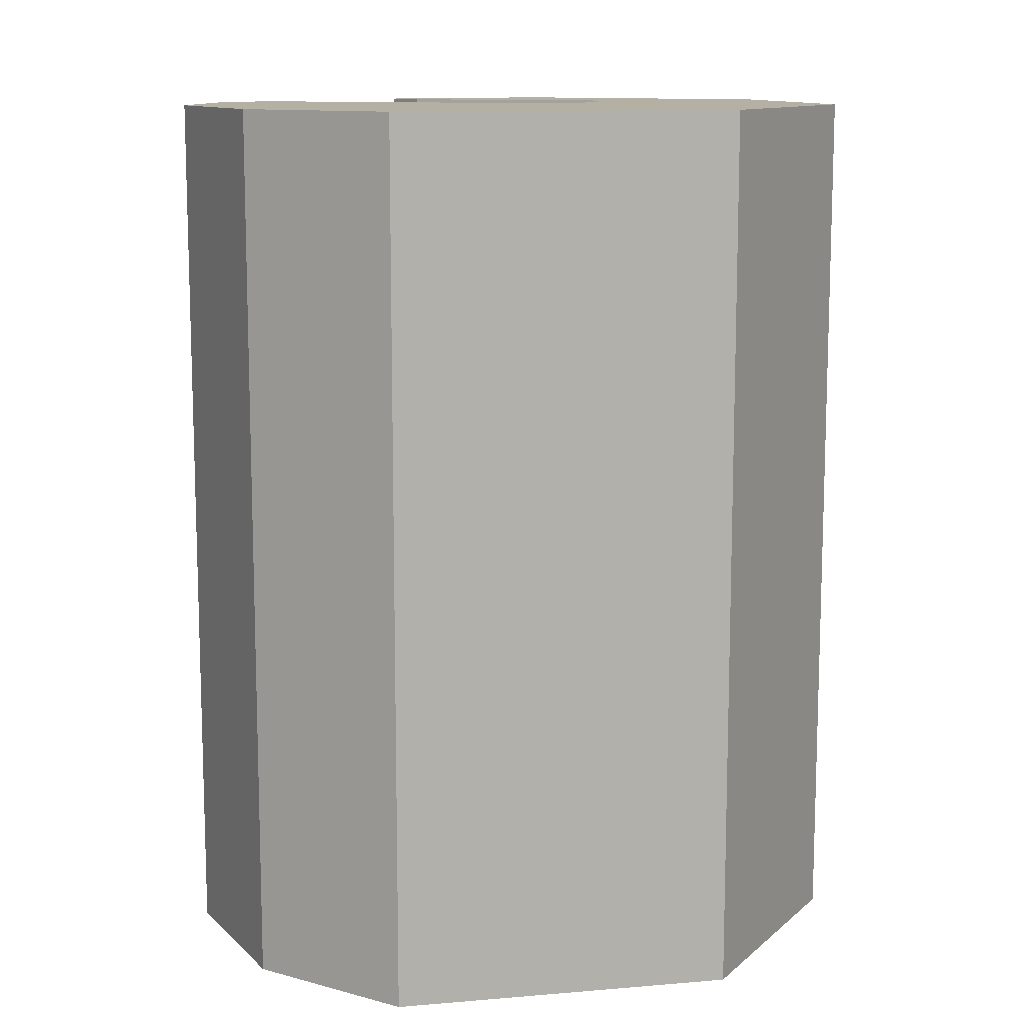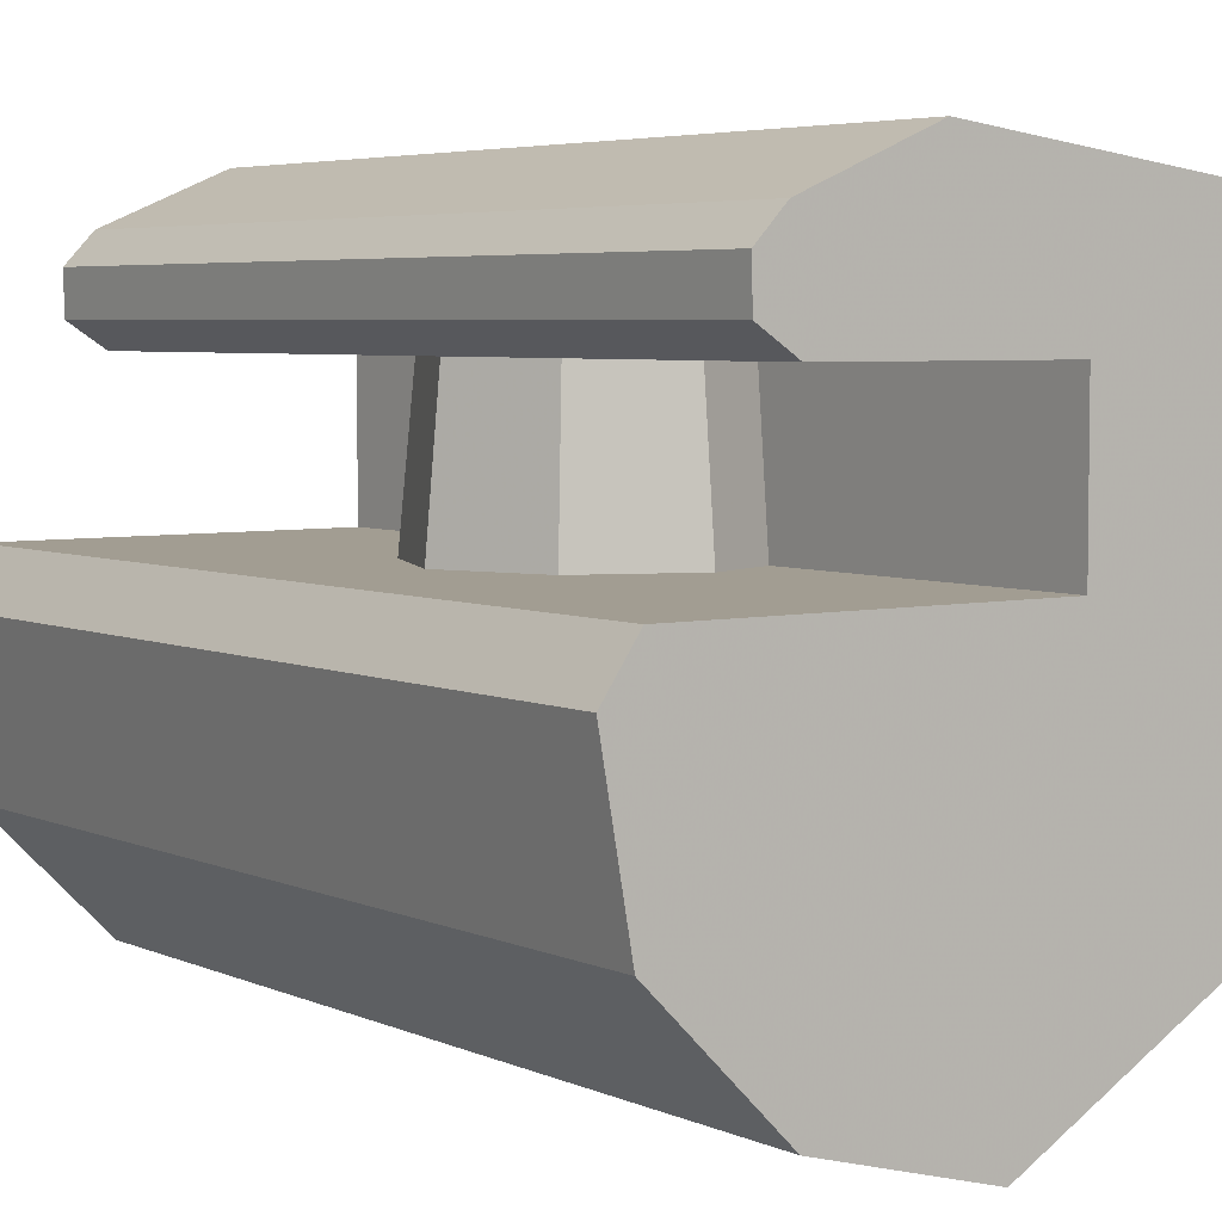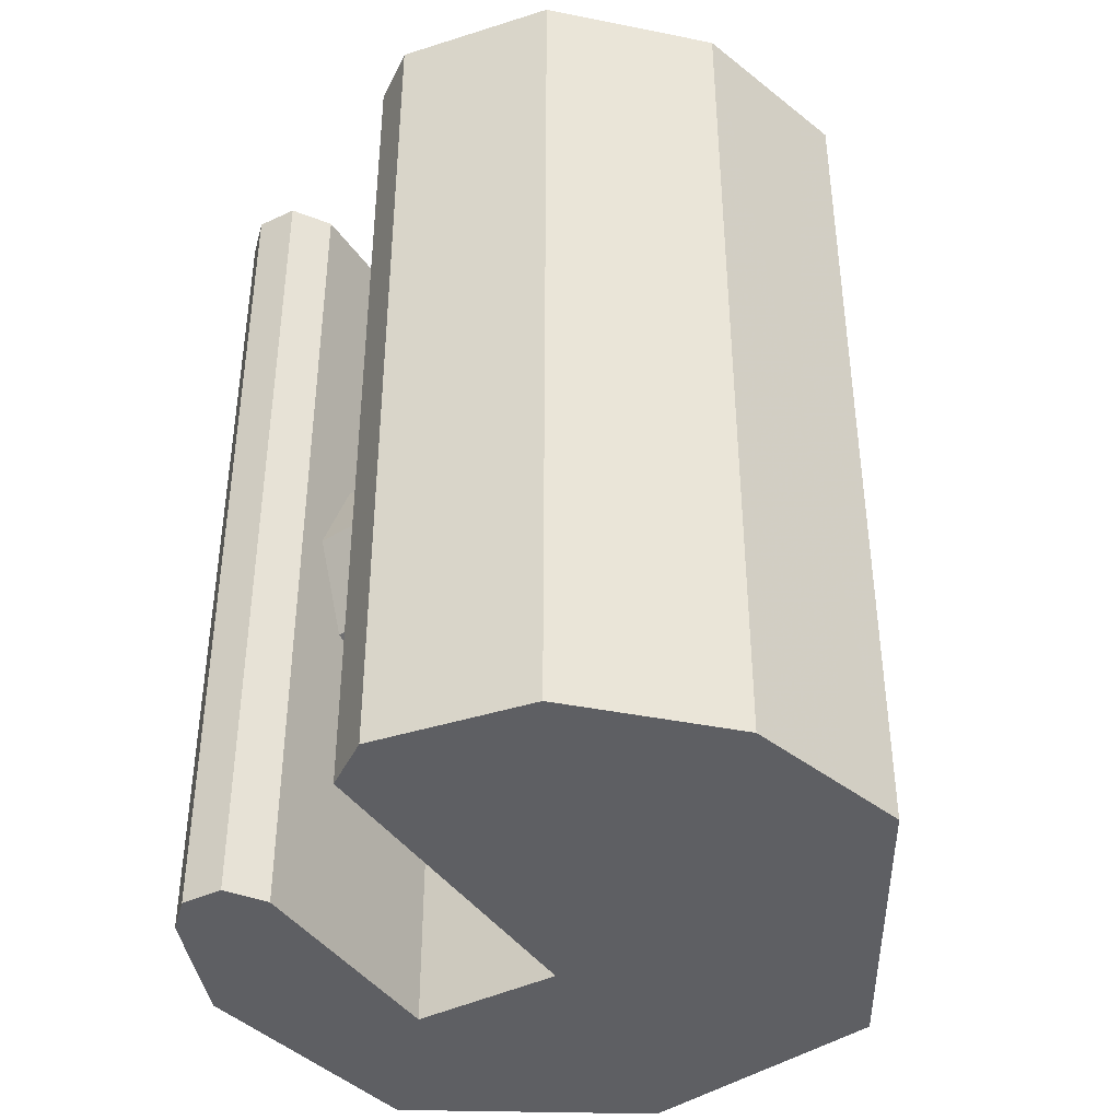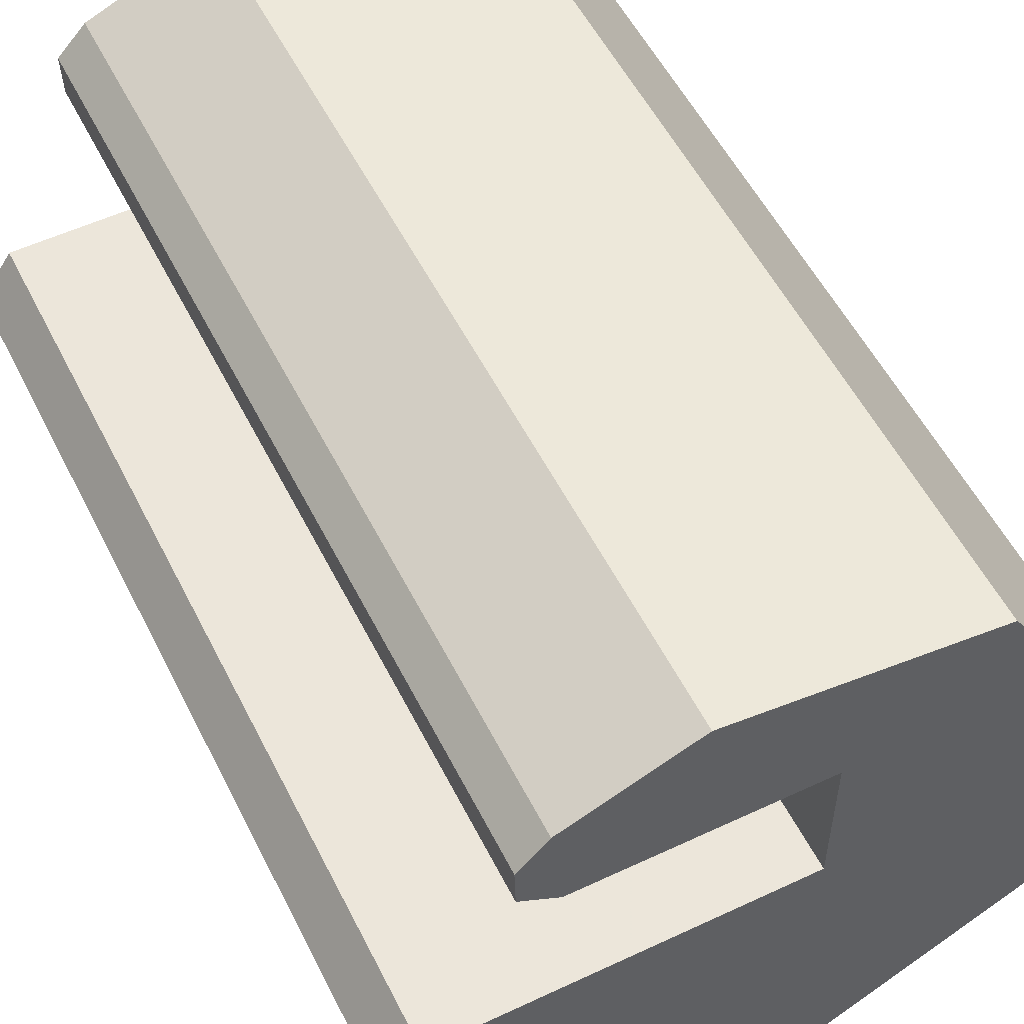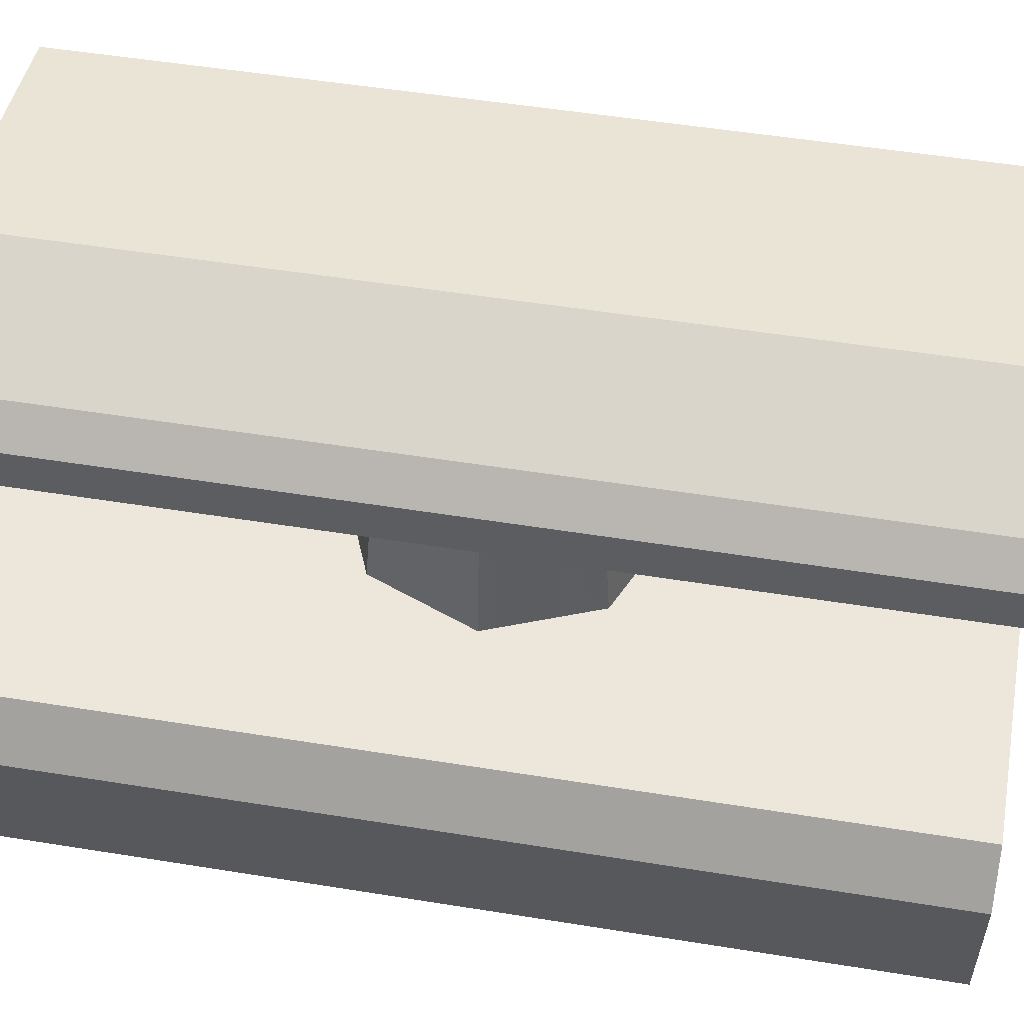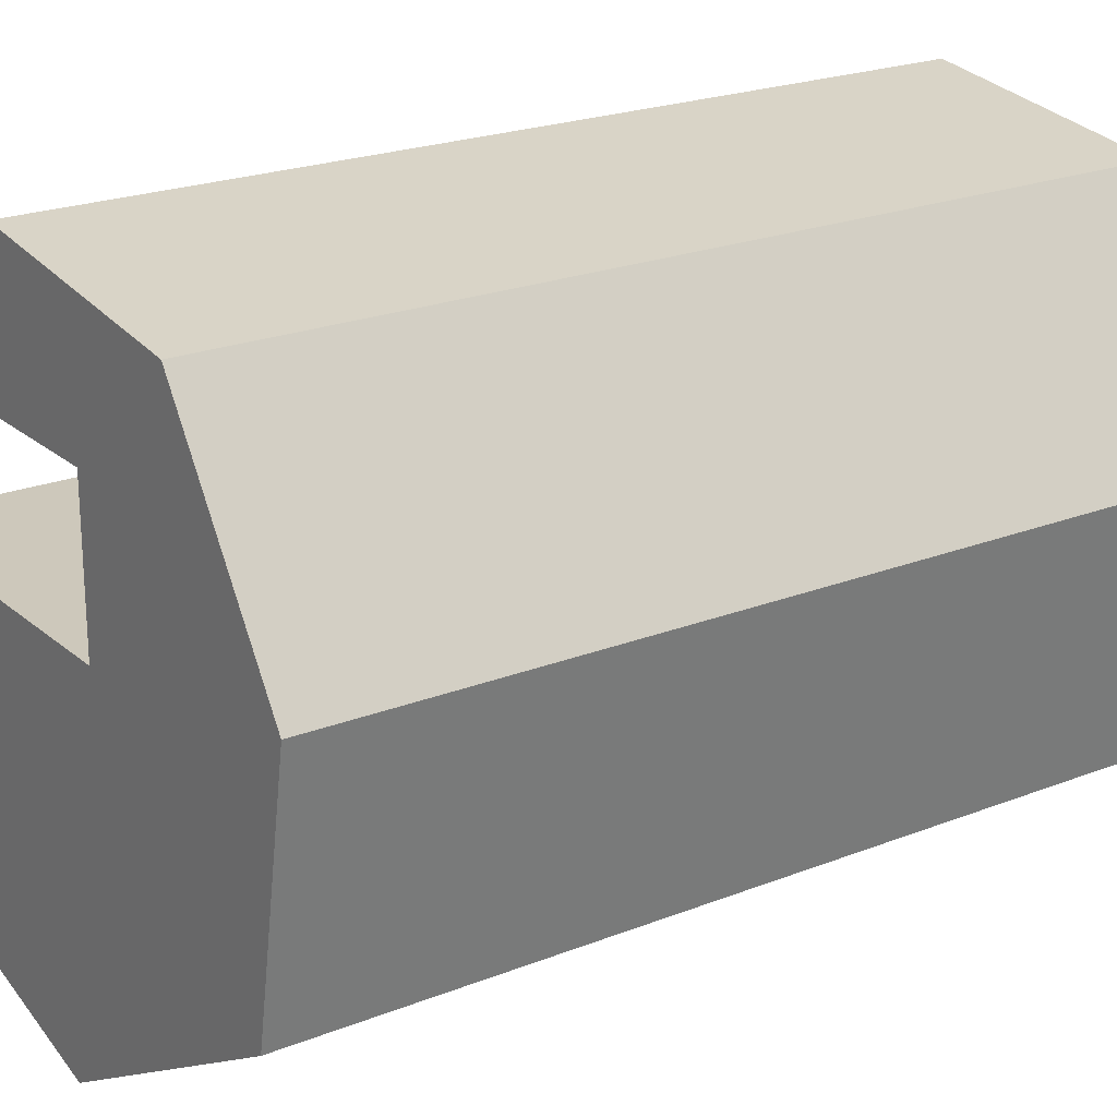
<metadata>
{"format":"obj","ext":"obj","renderer":"f3d","projection":"perspective","resolution":1024,"background":"white","views":[{"elev":11.5,"azim":-161.7,"up":"+Y"},{"elev":4.9,"azim":144.2,"up":"+Z"},{"elev":-40.7,"azim":121.2,"up":"+Y"},{"elev":54.6,"azim":153.6,"up":"+Z"},{"elev":50.5,"azim":100.1,"up":"+Z"},{"elev":22.0,"azim":-124.7,"up":"+Z"}]}
</metadata>
<code>
v -0.02688 7.105e-18 0.01004
v 0.01901 0.01901 0.01004
v -0.01901 -0.01901 0.01004
v -7.105e-18 -0.02688 0.01004
v 0.01901 -0.01901 0.01004
v -7.105e-18 0.02688 0.01004
v -0.01901 0.01901 0.01004
v -5.329e-18 -0.0241 0.03974
v 0.02688 7.105e-18 0.01004
v 0.0241 5.329e-18 0.03974
v 0.01704 0.01704 0.03974
v 0.01704 -0.01704 0.03974
v -0.0241 5.329e-18 0.03974
v -0.01704 0.01704 0.03974
v -0.01704 -0.01704 0.03974
v -5.329e-18 0.0241 0.03974
v -0.013 0.08132 0.0106
v -0.001362 0.08132 -0.05818
v -0.05528 0.08132 -0.02705
v 0.0369 0.08132 0.0427
v 0.03186 0.08132 0.05587
v 0.03711 0.08132 0.05039
v -0.001362 -0.08132 -0.05818
v 0.05256 -0.08132 -0.02705
v -0.013 -0.08132 0.0106
v 0.02977 -0.08132 -0.04984
v 0.02994 0.08132 0.03815
v 0.00901 0.08132 0.06546
v -0.03772 0.08132 0.05929
v -0.03772 -0.08132 0.05929
v -0.013 0.08132 0.03815
v -0.013 -0.08132 0.03815
v 0.00901 -0.08132 0.06546
v 0.03186 -0.05552 0.05587
v 0.02994 -0.08132 0.03815
v 0.0369 0.001409 0.0427
v 0.05256 0.08132 -0.02705
v 0.02977 0.08132 -0.04984
v 0.05142 0.08132 0.0106
v 0.05764 -0.08132 0.00159
v 0.05764 0.08132 0.00159
v 0.05142 -0.08132 0.0106
v -0.05528 -0.08132 -0.02705
v 0.03711 -0.08132 0.05039
v 0.03186 0.003151 0.05587
v 0.0369 -0.08132 0.0427
v 0.03186 -0.08132 0.05587
v -0.06347 -0.08132 0.01962
v -0.06347 0.08132 0.01962
f 1 2 3
f 4 3 5
f 6 2 7
f 4 5 8
f 5 9 10
f 5 3 2
f 10 11 12
f 13 11 14
f 8 11 15
f 1 3 13
f 6 7 16
f 11 8 12
f 15 11 13
f 7 14 16
f 7 2 1
f 11 16 14
f 2 6 16
f 3 4 8
f 11 2 16
f 8 5 12
f 9 5 2
f 11 10 2
f 13 14 7
f 12 5 10
f 3 15 13
f 13 7 1
f 8 15 3
f 9 2 10
f 17 18 19
f 20 21 22
f 19 18 23
f 24 25 26
f 27 21 20
f 28 29 30
f 31 32 25
f 33 34 28
f 35 27 36
f 37 24 38
f 39 40 41
f 23 18 38
f 39 42 40
f 17 25 39
f 43 19 23
f 44 22 45
f 21 28 45
f 41 37 39
f 36 46 35
f 43 26 25
f 20 36 27
f 35 44 47
f 38 17 39
f 27 31 28
f 40 24 37
f 41 40 37
f 44 35 46
f 28 21 27
f 48 30 29
f 27 35 31
f 29 49 48
f 47 33 32
f 30 32 33
f 31 29 28
f 35 32 31
f 20 22 36
f 47 44 34
f 25 48 43
f 48 25 32
f 38 18 17
f 34 33 47
f 44 36 22
f 23 38 26
f 26 38 24
f 25 42 39
f 48 19 43
f 32 30 48
f 23 26 43
f 38 39 37
f 32 35 47
f 25 24 40
f 29 19 49
f 31 25 17
f 42 25 40
f 46 36 44
f 21 45 22
f 45 28 34
f 17 19 31
f 19 29 31
f 28 30 33
f 44 45 34
f 48 49 19

</code>
